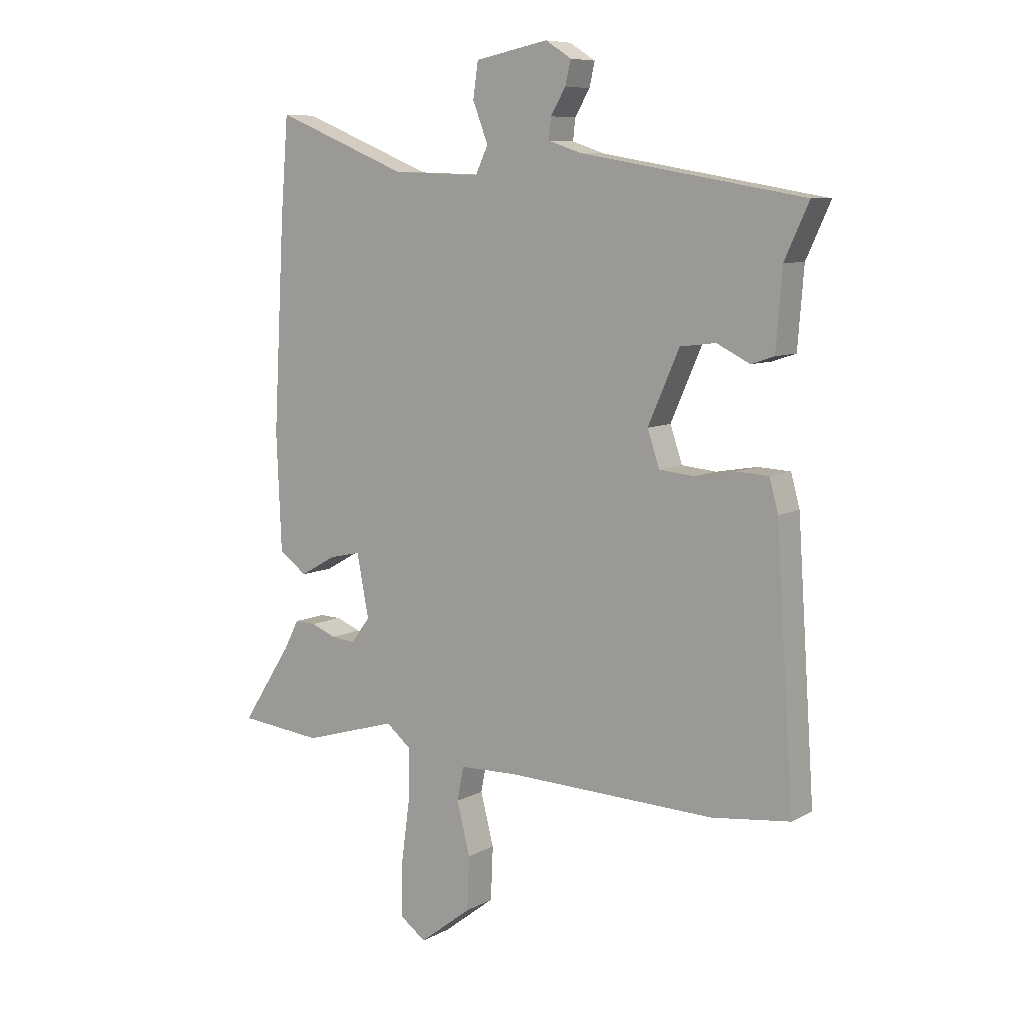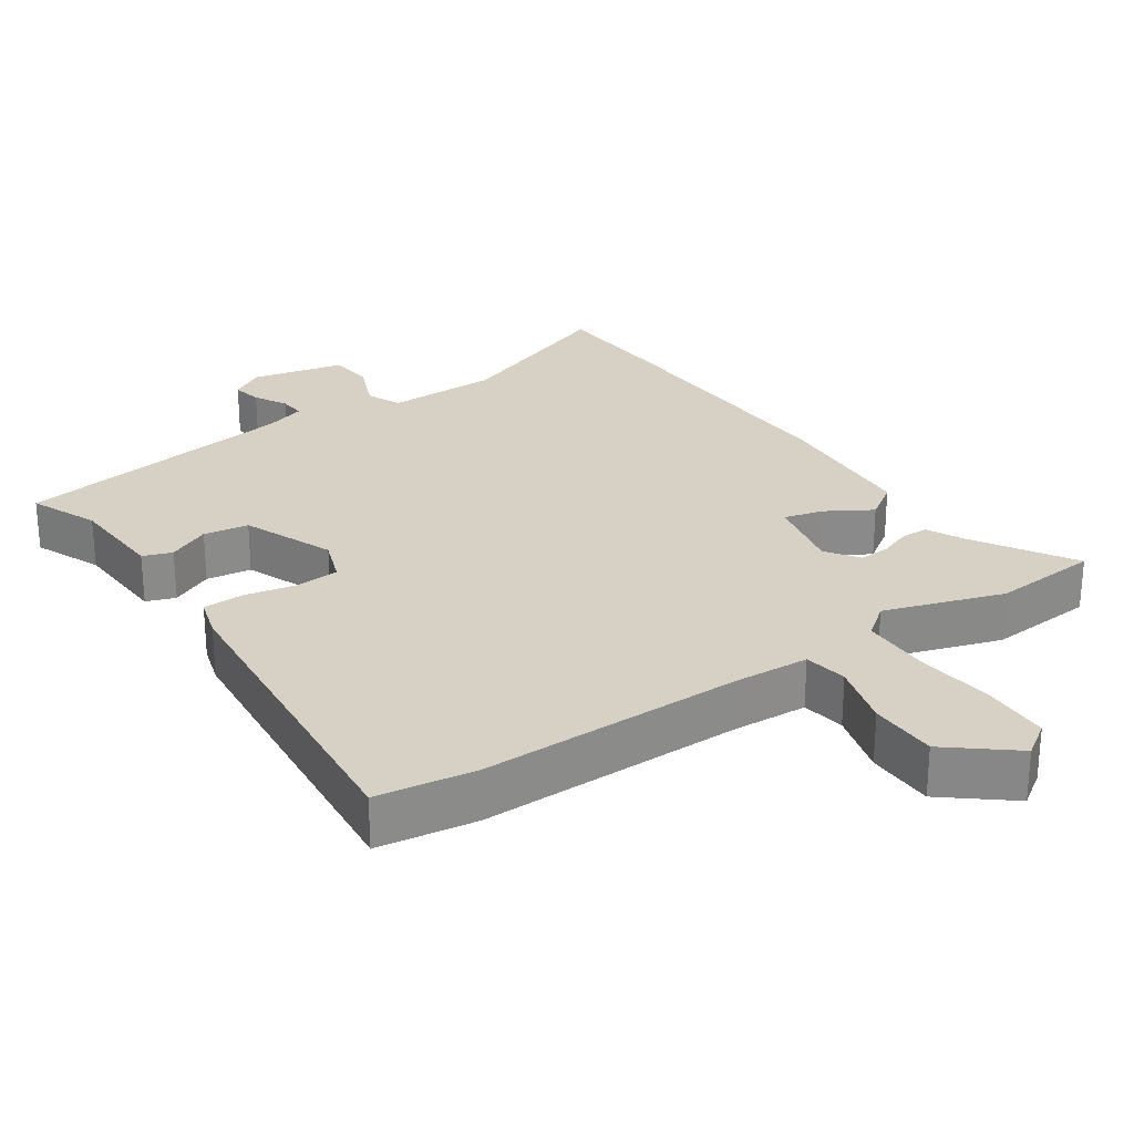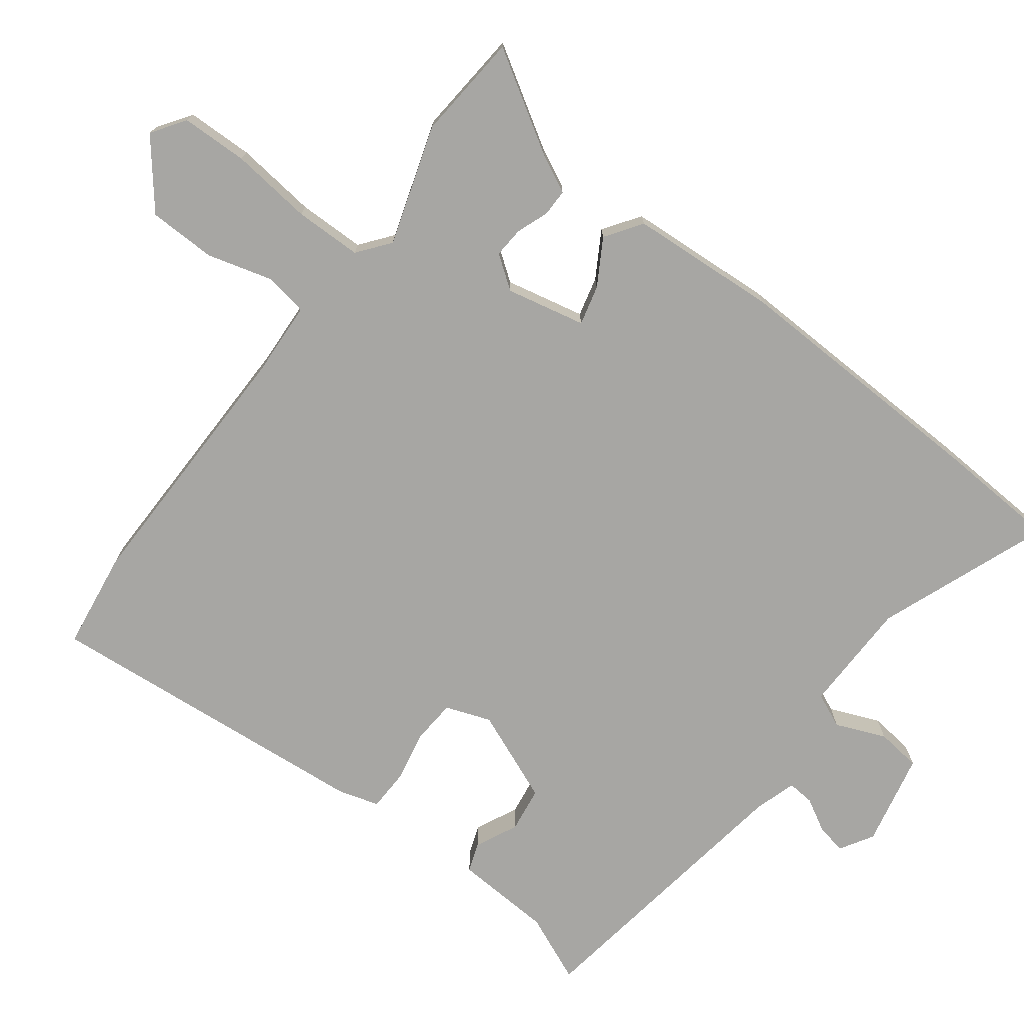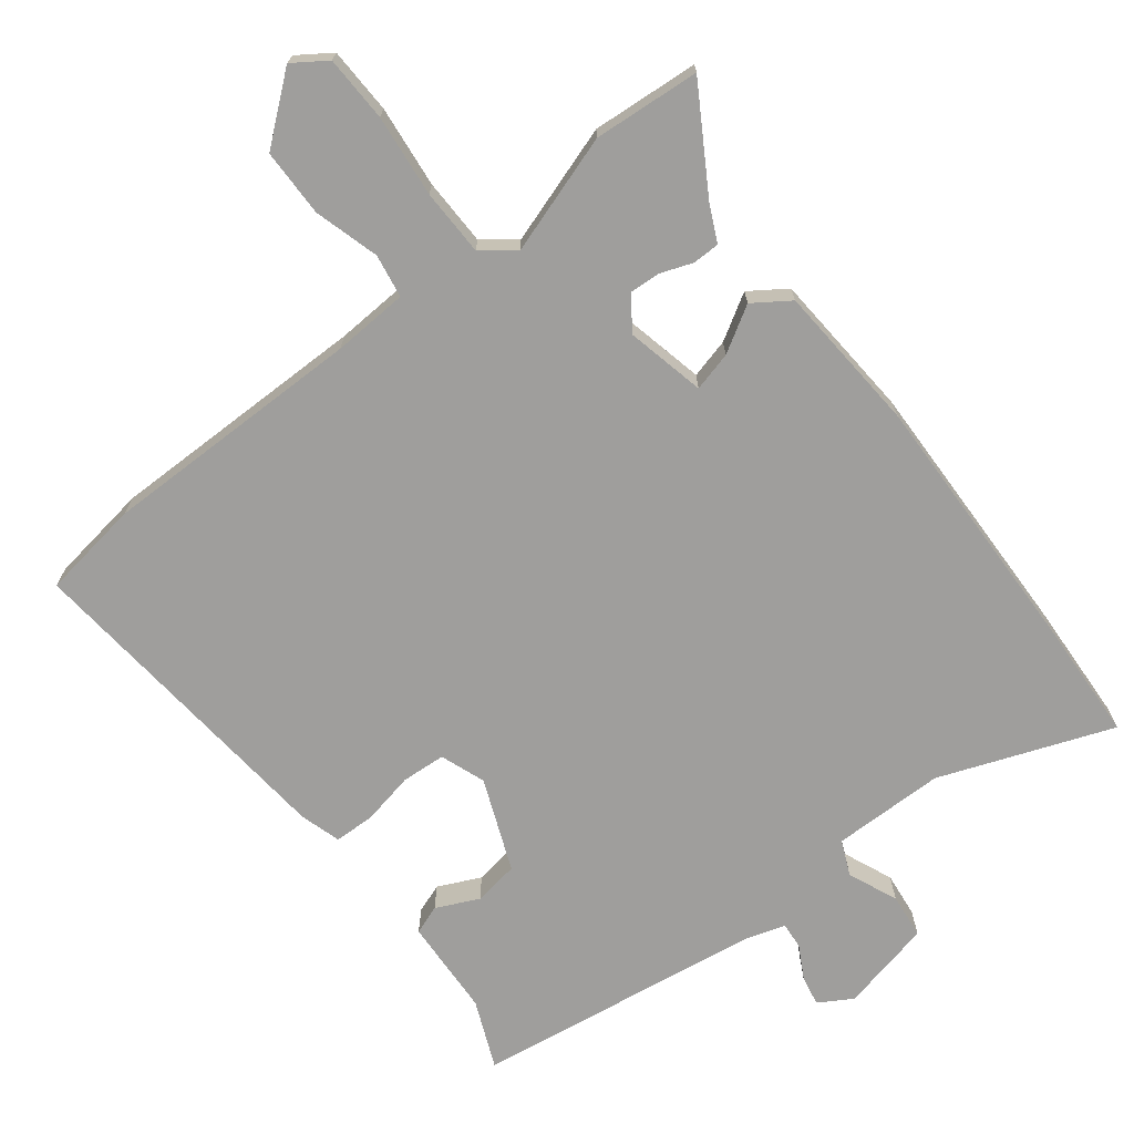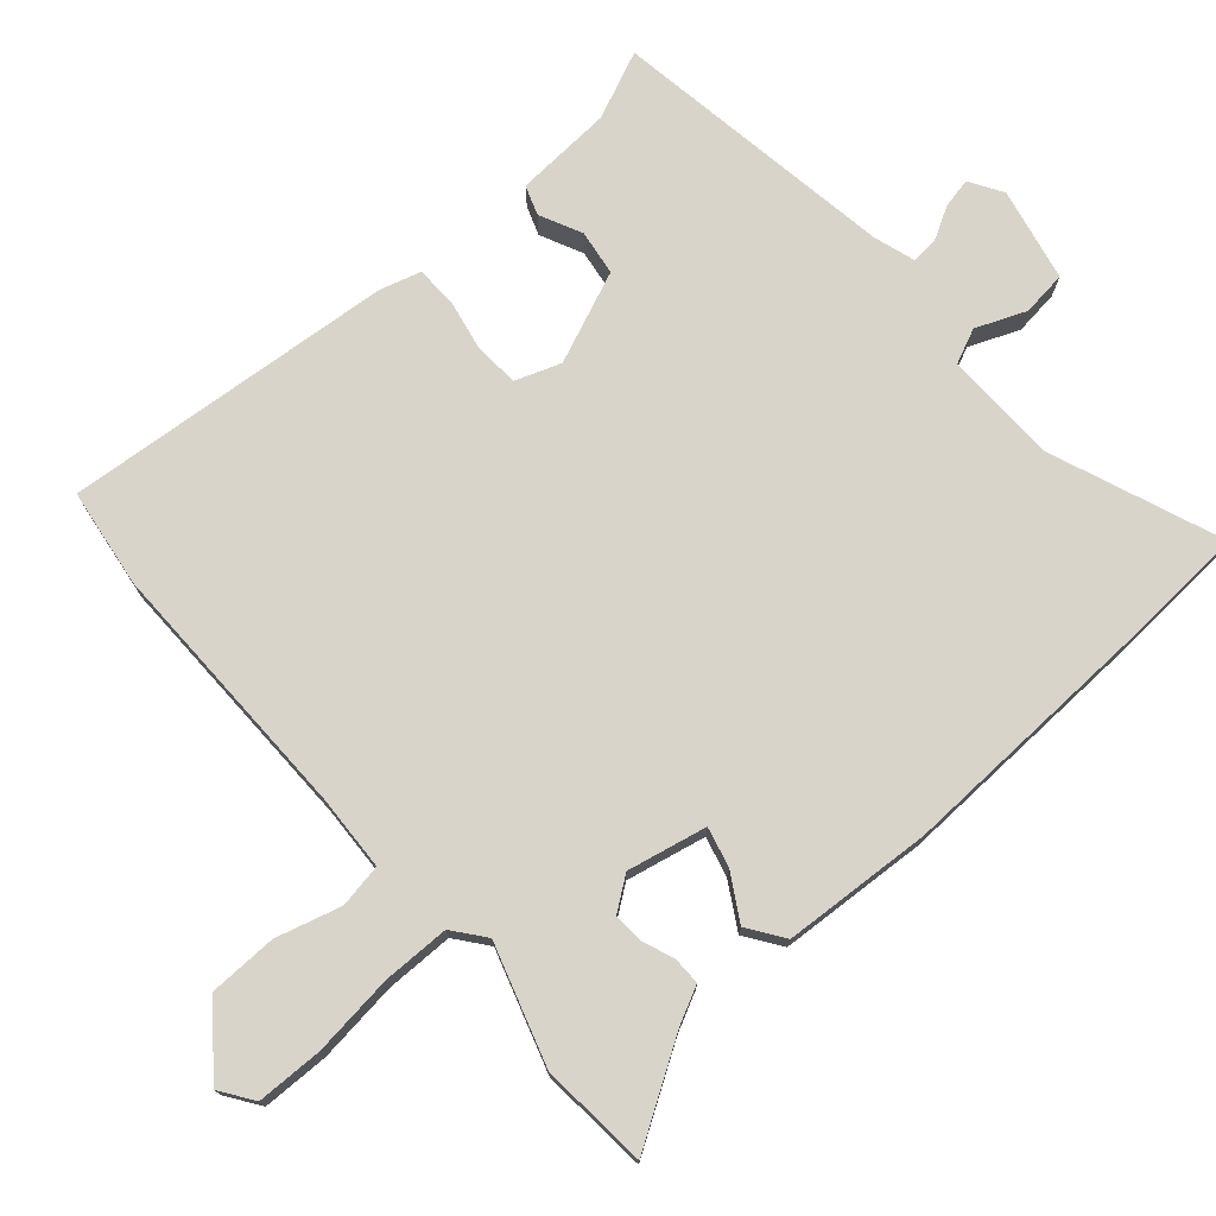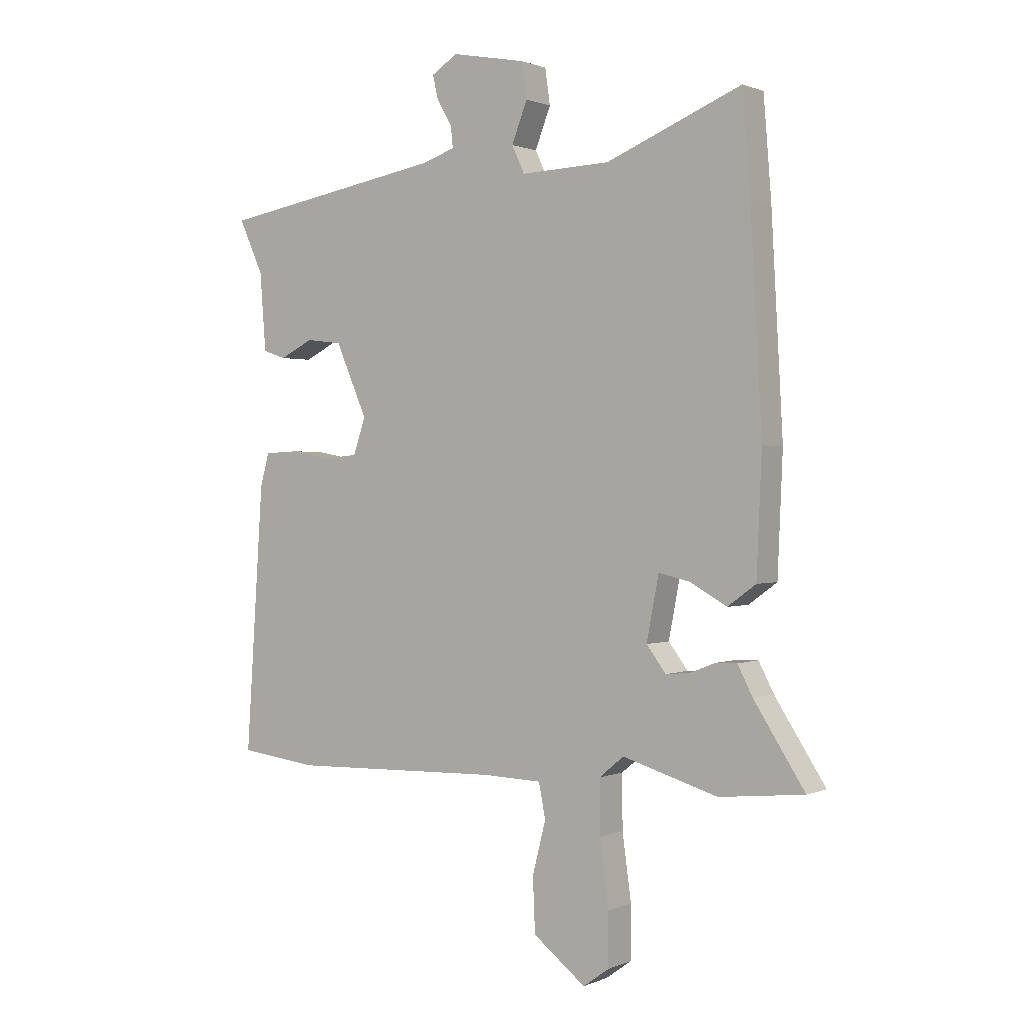
<metadata>
{"format":"obj","ext":"obj","renderer":"f3d","projection":"perspective","resolution":1024,"background":"white","views":[{"elev":8.2,"azim":35.0,"up":"+Z"},{"elev":26.7,"azim":147.3,"up":"+Y"},{"elev":-74.2,"azim":-125.8,"up":"+Y"},{"elev":-71.0,"azim":-140.6,"up":"+Y"},{"elev":74.9,"azim":-130.0,"up":"+Y"},{"elev":0.9,"azim":-145.8,"up":"+Z"}]}
</metadata>
<code>
v 0.525 0.07 0.455
v 0.481 0.07 0.359
v 0.47 0.07 0.219
v 0.428 0.07 0.205
v 0.368 0.07 0.235
v 0.303 0.07 0.227
v 0.246 0.07 0.097
v 0.268 0.07 0.032
v 0.331 0.07 0.026
v 0.405 0.07 0.039
v 0.464 0.07 0.036
v 0.48 0.07 -0.023
v 0.512 0.07 -0.499
v 0.37 0.07 -0.516
v -0.009 0.07 -0.504
v -0.117 0.07 -0.507
v -0.129 0.07 -0.569
v -0.105 0.07 -0.663
v -0.109 0.07 -0.76
v -0.204 0.07 -0.833
v -0.251 0.07 -0.799
v -0.251 0.07 -0.704
v -0.235 0.07 -0.587
v -0.234 0.07 -0.491
v -0.279 0.07 -0.454
v -0.451 0.07 -0.505
v -0.604 0.07 -0.489
v -0.512 0.07 -0.347
v -0.485 0.07 -0.295
v -0.446 0.07 -0.296
v -0.401 0.07 -0.314
v -0.357 0.07 -0.318
v -0.322 0.07 -0.272
v -0.344 0.07 -0.158
v -0.401 0.07 -0.171
v -0.467 0.07 -0.208
v -0.518 0.07 -0.171
v -0.527 0.07 0.042
v -0.506 0.07 0.422
v -0.492 0.07 0.598
v -0.248 0.07 0.498
v -0.087 0.07 0.492
v -0.064 0.07 0.541
v -0.092 0.07 0.613
v -0.083 0.07 0.677
v 0.051 0.07 0.703
v 0.098 0.07 0.673
v 0.088 0.07 0.63
v 0.061 0.07 0.584
v 0.057 0.07 0.546
v 0.116 0.07 0.526
v 0.525 0 0.455
v 0.481 0 0.359
v 0.47 0 0.219
v 0.428 0 0.205
v 0.368 0 0.235
v 0.303 0 0.227
v 0.246 0 0.097
v 0.268 0 0.032
v 0.331 0 0.026
v 0.405 0 0.039
v 0.464 0 0.036
v 0.48 0 -0.023
v 0.512 0 -0.499
v 0.37 0 -0.516
v -0.009 0 -0.504
v -0.117 0 -0.507
v -0.129 0 -0.569
v -0.105 0 -0.663
v -0.109 0 -0.76
v -0.204 0 -0.833
v -0.251 0 -0.799
v -0.251 0 -0.704
v -0.235 0 -0.587
v -0.234 0 -0.491
v -0.279 0 -0.454
v -0.451 0 -0.505
v -0.604 0 -0.489
v -0.512 0 -0.347
v -0.485 0 -0.295
v -0.446 0 -0.296
v -0.401 0 -0.314
v -0.357 0 -0.318
v -0.322 0 -0.272
v -0.344 0 -0.158
v -0.401 0 -0.171
v -0.467 0 -0.208
v -0.518 0 -0.171
v -0.527 0 0.042
v -0.506 0 0.422
v -0.492 0 0.598
v -0.248 0 0.498
v -0.087 0 0.492
v -0.064 0 0.541
v -0.092 0 0.613
v -0.083 0 0.677
v 0.051 0 0.703
v 0.098 0 0.673
v 0.088 0 0.63
v 0.061 0 0.584
v 0.057 0 0.546
v 0.116 0 0.526
f 47 48 49
f 46 47 49
f 45 46 49
f 44 45 49
f 43 44 49
f 42 43 49 50
f 39 40 41
f 38 39 41
f 37 38 41
f 36 37 41
f 35 36 41
f 34 35 41 42
f 42 50 51
f 34 42 51
f 33 34 51
f 28 29 30 31
f 28 31 32
f 27 28 32
f 26 27 32
f 25 26 32
f 24 25 32 33
f 21 22 23
f 20 21 23
f 19 20 23
f 18 19 23
f 17 18 23
f 16 17 23 24
f 24 33 51
f 16 24 51
f 15 16 51
f 13 14 15
f 12 13 15
f 11 12 15
f 10 11 15
f 9 10 15
f 2 3 4 5
f 2 5 6
f 1 2 6
f 51 1 6
f 8 9 15
f 7 8 15
f 7 15 51
f 6 7 51
f 100 99 98
f 100 98 97
f 100 97 96
f 100 96 95
f 100 95 94
f 101 100 94 93
f 92 91 90
f 92 90 89
f 92 89 88
f 92 88 87
f 92 87 86
f 93 92 86 85
f 102 101 93
f 102 93 85
f 102 85 84
f 82 81 80 79
f 83 82 79
f 83 79 78
f 83 78 77
f 83 77 76
f 84 83 76 75
f 74 73 72
f 74 72 71
f 74 71 70
f 74 70 69
f 74 69 68
f 75 74 68 67
f 102 84 75
f 102 75 67
f 102 67 66
f 66 65 64
f 66 64 63
f 66 63 62
f 66 62 61
f 66 61 60
f 56 55 54 53
f 57 56 53
f 57 53 52
f 57 52 102
f 66 60 59
f 66 59 58
f 102 66 58
f 102 58 57
f 1 52 53 2
f 2 53 54 3
f 3 54 55 4
f 4 55 56 5
f 5 56 57 6
f 6 57 58 7
f 7 58 59 8
f 8 59 60 9
f 9 60 61 10
f 10 61 62 11
f 11 62 63 12
f 12 63 64 13
f 13 64 65 14
f 14 65 66 15
f 15 66 67 16
f 16 67 68 17
f 17 68 69 18
f 18 69 70 19
f 19 70 71 20
f 20 71 72 21
f 21 72 73 22
f 22 73 74 23
f 23 74 75 24
f 24 75 76 25
f 25 76 77 26
f 26 77 78 27
f 27 78 79 28
f 28 79 80 29
f 29 80 81 30
f 30 81 82 31
f 31 82 83 32
f 32 83 84 33
f 33 84 85 34
f 34 85 86 35
f 35 86 87 36
f 36 87 88 37
f 37 88 89 38
f 38 89 90 39
f 39 90 91 40
f 40 91 92 41
f 41 92 93 42
f 42 93 94 43
f 43 94 95 44
f 44 95 96 45
f 45 96 97 46
f 46 97 98 47
f 47 98 99 48
f 48 99 100 49
f 49 100 101 50
f 50 101 102 51
f 51 102 52 1

</code>
